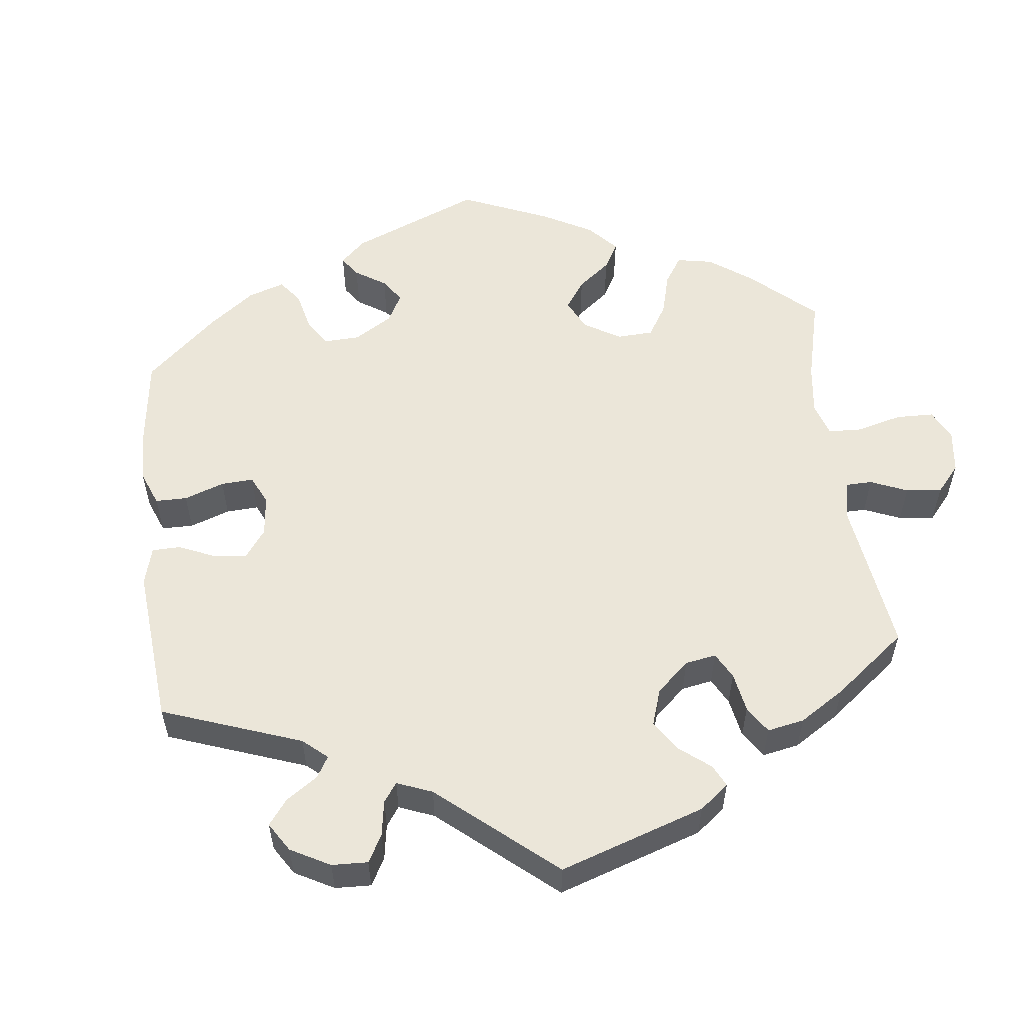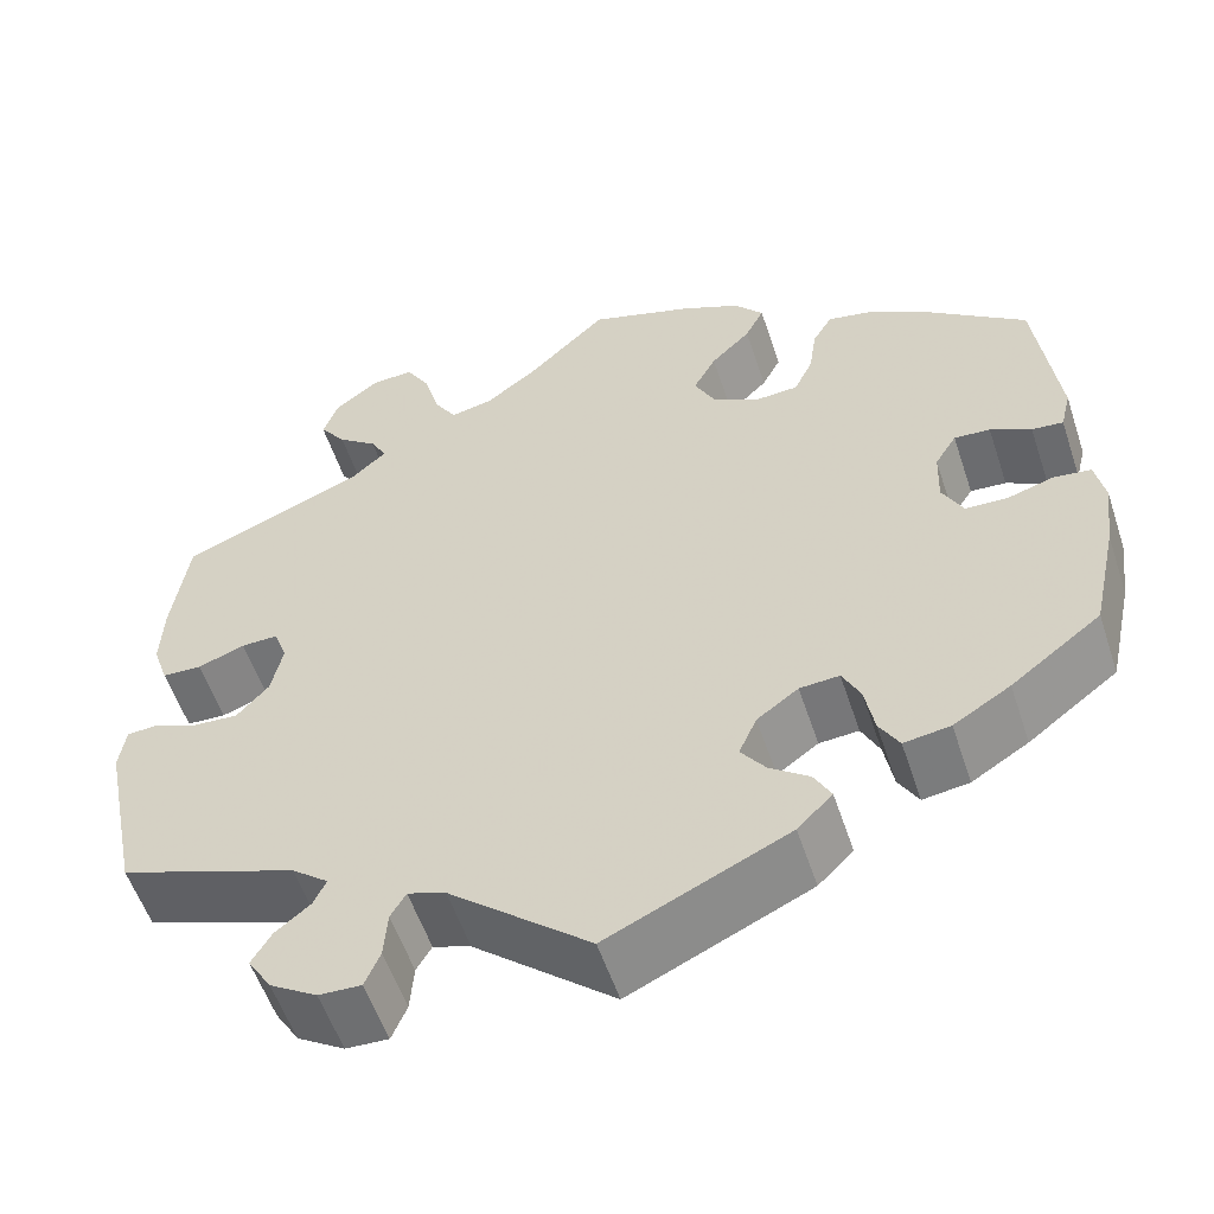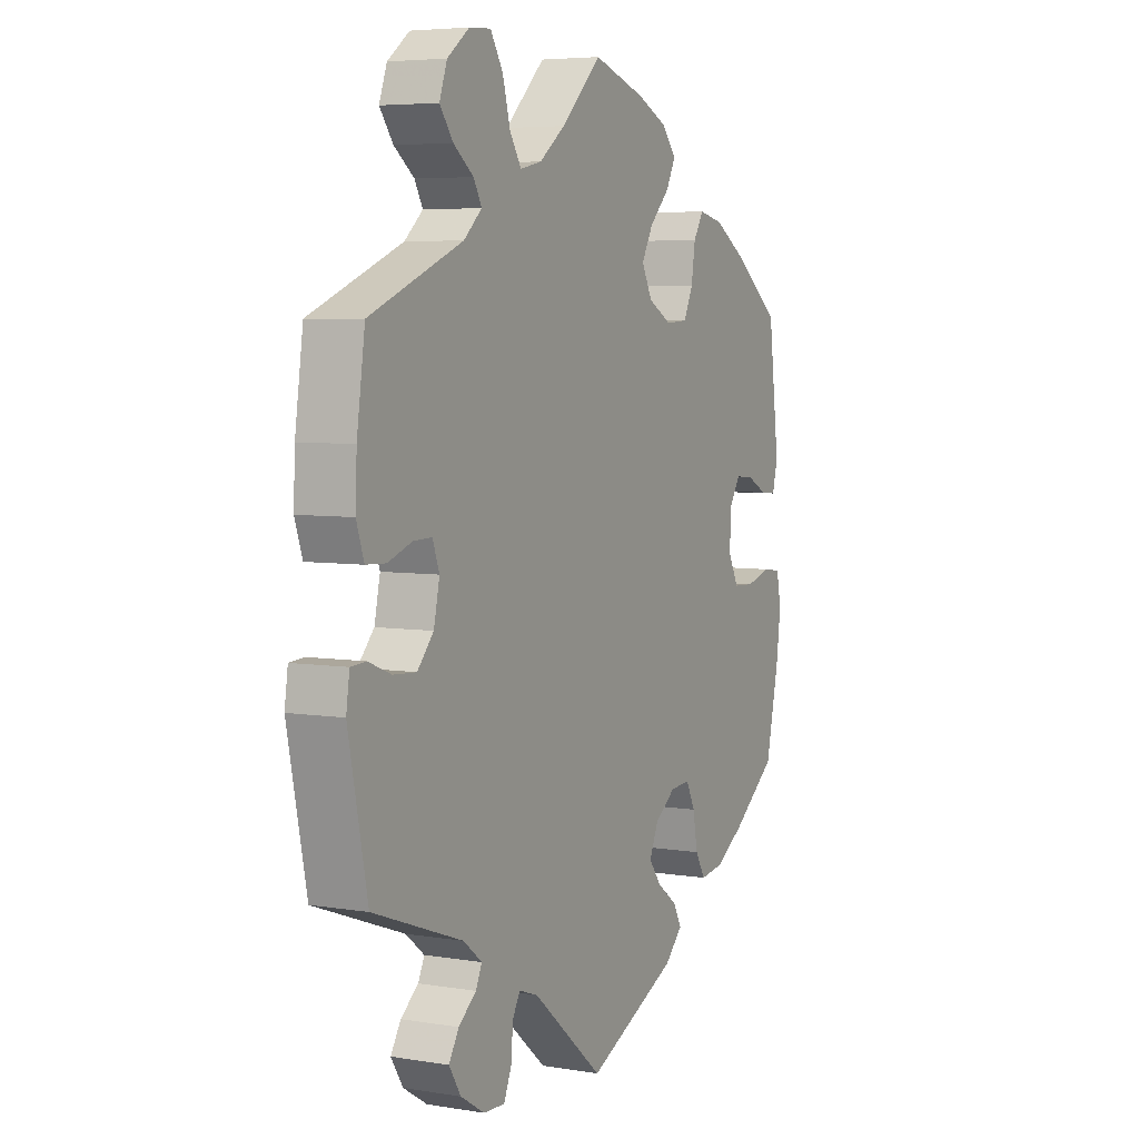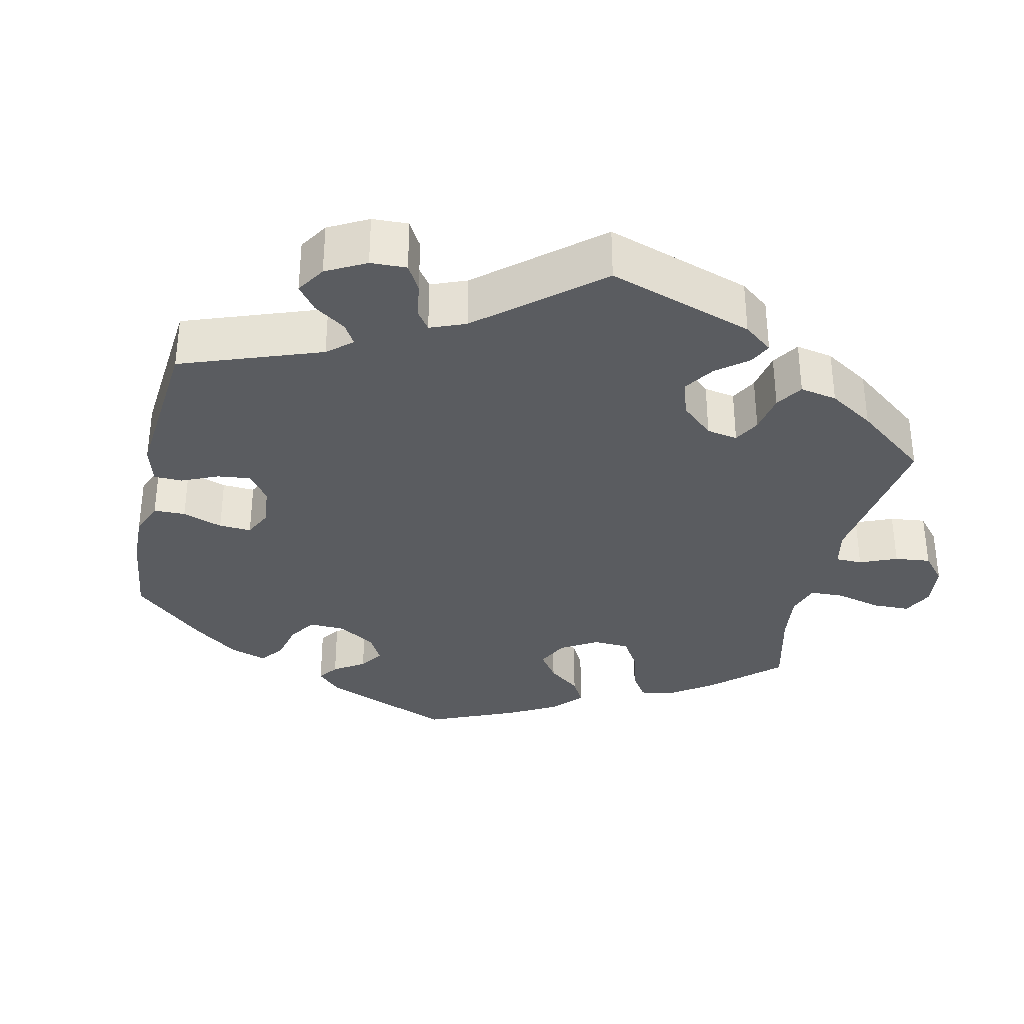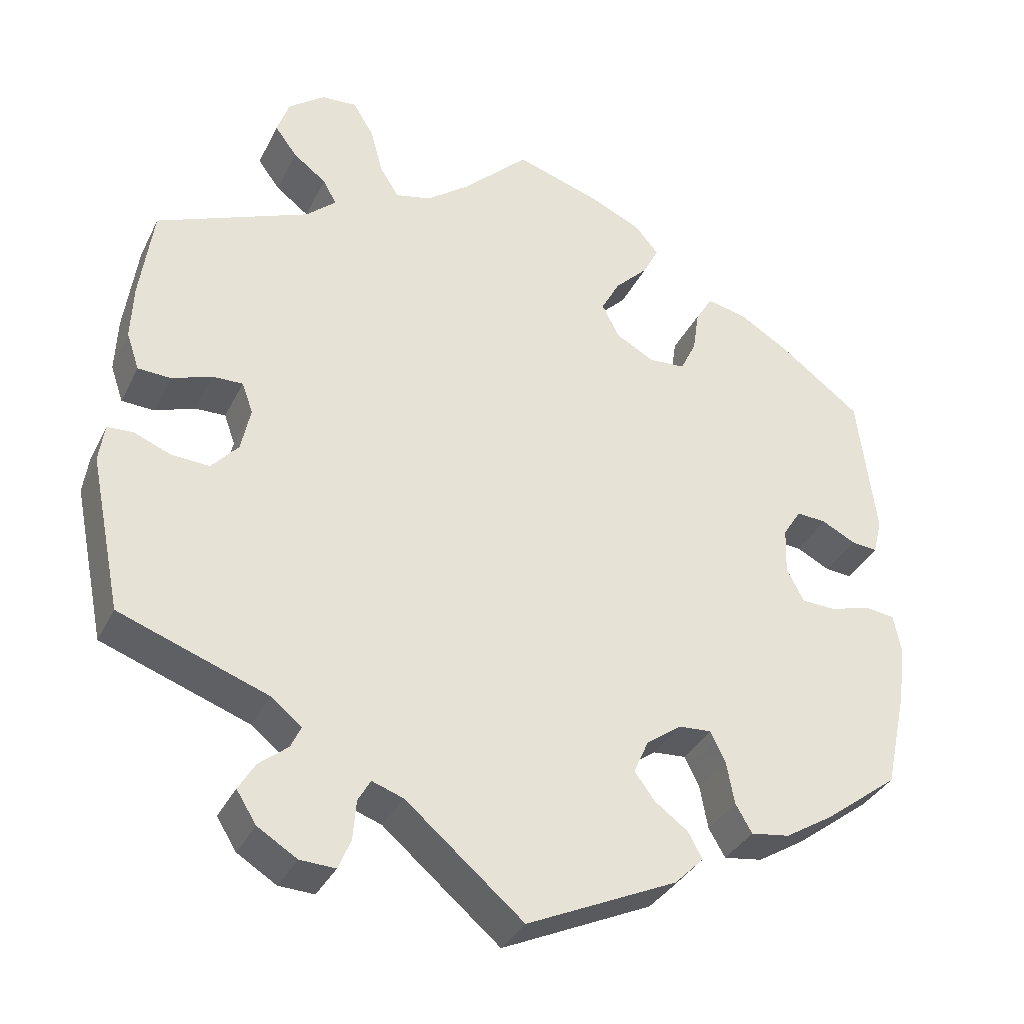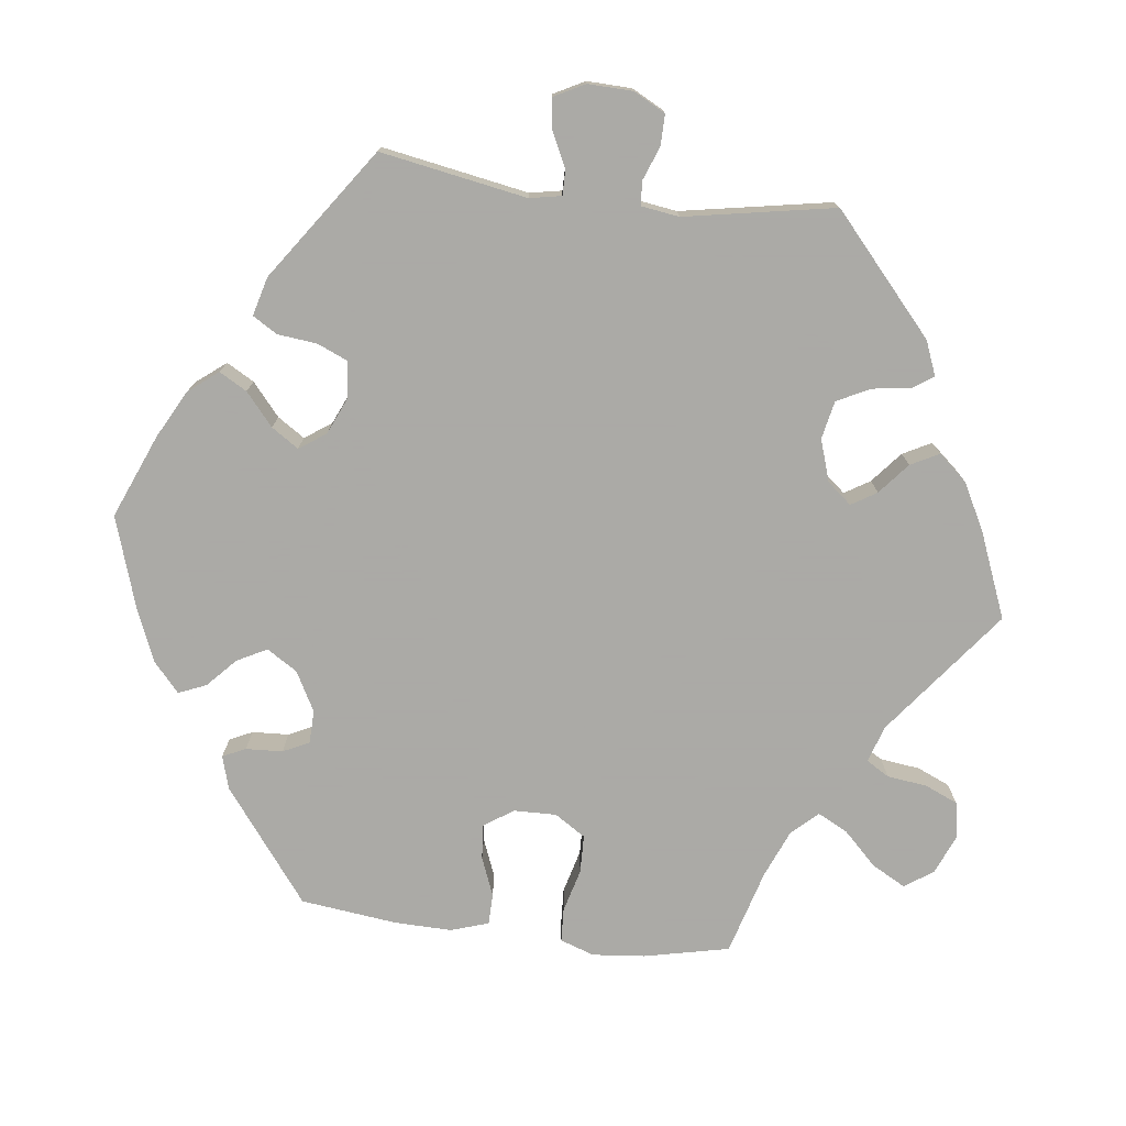
<metadata>
{"format":"obj","ext":"obj","renderer":"f3d","projection":"perspective","resolution":1024,"background":"white","views":[{"elev":55.6,"azim":-126.7,"up":"+Y"},{"elev":-55.6,"azim":18.3,"up":"+Z"},{"elev":5.4,"azim":-63.0,"up":"+Z"},{"elev":-33.8,"azim":-132.5,"up":"+Y"},{"elev":-34.7,"azim":-23.4,"up":"+Z"},{"elev":-75.7,"azim":-156.9,"up":"+Y"}]}
</metadata>
<code>
v -0.541 0.07 -0.091
v -0.534 0.07 -0.043
v -0.502 0.07 -0.041
v -0.454 0.07 -0.06
v -0.406 0.07 -0.063
v -0.372 0.07 -0.025
v -0.36 0.07 0.031
v -0.374 0.07 0.07
v -0.413 0.07 0.069
v -0.463 0.07 0.051
v -0.505 0.07 0.053
v -0.521 0.07 0.1
v -0.518 0.07 0.17
v -0.501 0.07 0.289
v -0.307 0.07 0.368
v -0.269 0.07 0.402
v -0.286 0.07 0.433
v -0.328 0.07 0.465
v -0.356 0.07 0.503
v -0.34 0.07 0.548
v -0.294 0.07 0.583
v -0.249 0.07 0.586
v -0.223 0.07 0.543
v -0.207 0.07 0.484
v -0.183 0.07 0.446
v -0.138 0.07 0.456
v -0.084 0.07 0.497
v 0 0.07 0.578
v 0.109 0.07 0.543
v 0.172 0.07 0.514
v 0.203 0.07 0.478
v 0.183 0.07 0.439
v 0.141 0.07 0.397
v 0.117 0.07 0.353
v 0.139 0.07 0.31
v 0.188 0.07 0.283
v 0.234 0.07 0.286
v 0.254 0.07 0.328
v 0.262 0.07 0.382
v 0.283 0.07 0.417
v 0.334 0.07 0.406
v 0.398 0.07 0.367
v 0.5 0.07 0.29
v 0.523 0.07 0.106
v 0.512 0.07 0.062
v 0.479 0.07 0.065
v 0.436 0.07 0.087
v 0.398 0.07 0.09
v 0.375 0.07 0.053
v 0.373 0.07 -0.006
v 0.395 0.07 -0.048
v 0.439 0.07 -0.05
v 0.489 0.07 -0.035
v 0.528 0.07 -0.04
v 0.538 0.07 -0.09
v 0.528 0.07 -0.165
v 0.501 0.07 -0.288
v 0.406 0.07 -0.36
v 0.346 0.07 -0.397
v 0.297 0.07 -0.404
v 0.276 0.07 -0.368
v 0.266 0.07 -0.313
v 0.247 0.07 -0.275
v 0.205 0.07 -0.278
v 0.161 0.07 -0.31
v 0.142 0.07 -0.353
v 0.168 0.07 -0.388
v 0.21 0.07 -0.419
v 0.228 0.07 -0.452
v 0.191 0.07 -0.489
v 0 0.07 -0.577
v -0.149 0.07 -0.451
v -0.189 0.07 -0.437
v -0.205 0.07 -0.465
v -0.209 0.07 -0.515
v -0.225 0.07 -0.553
v -0.27 0.07 -0.551
v -0.32 0.07 -0.52
v -0.345 0.07 -0.48
v -0.324 0.07 -0.445
v -0.287 0.07 -0.415
v -0.274 0.07 -0.387
v -0.313 0.07 -0.356
v -0.501 0.07 -0.288
v -0.541 0 -0.091
v -0.534 0 -0.043
v -0.502 0 -0.041
v -0.454 0 -0.06
v -0.406 0 -0.063
v -0.372 0 -0.025
v -0.36 0 0.031
v -0.374 0 0.07
v -0.413 0 0.069
v -0.463 0 0.051
v -0.505 0 0.053
v -0.521 0 0.1
v -0.518 0 0.17
v -0.501 0 0.289
v -0.307 0 0.368
v -0.269 0 0.402
v -0.286 0 0.433
v -0.328 0 0.465
v -0.356 0 0.503
v -0.34 0 0.548
v -0.294 0 0.583
v -0.249 0 0.586
v -0.223 0 0.543
v -0.207 0 0.484
v -0.183 0 0.446
v -0.138 0 0.456
v -0.084 0 0.497
v 0 0 0.578
v 0.109 0 0.543
v 0.172 0 0.514
v 0.203 0 0.478
v 0.183 0 0.439
v 0.141 0 0.397
v 0.117 0 0.353
v 0.139 0 0.31
v 0.188 0 0.283
v 0.234 0 0.286
v 0.254 0 0.328
v 0.262 0 0.382
v 0.283 0 0.417
v 0.334 0 0.406
v 0.398 0 0.367
v 0.5 0 0.29
v 0.523 0 0.106
v 0.512 0 0.062
v 0.479 0 0.065
v 0.436 0 0.087
v 0.398 0 0.09
v 0.375 0 0.053
v 0.373 0 -0.006
v 0.395 0 -0.048
v 0.439 0 -0.05
v 0.489 0 -0.035
v 0.528 0 -0.04
v 0.538 0 -0.09
v 0.528 0 -0.165
v 0.501 0 -0.288
v 0.406 0 -0.36
v 0.346 0 -0.397
v 0.297 0 -0.404
v 0.276 0 -0.368
v 0.266 0 -0.313
v 0.247 0 -0.275
v 0.205 0 -0.278
v 0.161 0 -0.31
v 0.142 0 -0.353
v 0.168 0 -0.388
v 0.21 0 -0.419
v 0.228 0 -0.452
v 0.191 0 -0.489
v 0 0 -0.577
v -0.149 0 -0.451
v -0.189 0 -0.437
v -0.205 0 -0.465
v -0.209 0 -0.515
v -0.225 0 -0.553
v -0.27 0 -0.551
v -0.32 0 -0.52
v -0.345 0 -0.48
v -0.324 0 -0.445
v -0.287 0 -0.415
v -0.274 0 -0.387
v -0.313 0 -0.356
v -0.501 0 -0.288
f 83 84 1 2
f 82 83 2 3
f 78 79 80 81
f 78 81 82
f 77 78 82
f 74 75 76 77
f 73 74 77 82
f 72 73 82 3
f 67 68 69 70
f 66 67 70 71
f 65 66 71 72
f 59 60 61 62
f 59 62 63
f 58 59 63
f 57 58 63
f 56 57 63
f 55 56 63 64
f 52 53 54 55
f 51 52 55 64
f 44 45 46 47
f 44 47 48
f 43 44 48
f 42 43 48 49
f 38 39 40 41
f 37 38 41 42
f 30 31 32 33
f 30 33 34
f 27 28 29 30
f 26 27 30 34
f 25 26 34 35
f 21 22 23 24
f 21 24 25
f 20 21 25
f 17 18 19 20
f 16 17 20 25
f 15 16 25 35
f 9 10 11 12
f 8 9 12 13
f 65 72 3 4
f 50 51 64 65
f 49 50 65
f 37 42 49 65
f 36 37 65
f 8 13 14 15
f 7 8 15 35
f 6 7 35 36
f 65 4 5
f 5 6 36 65
f 86 85 168 167
f 87 86 167 166
f 165 164 163 162
f 166 165 162
f 166 162 161
f 161 160 159 158
f 166 161 158 157
f 87 166 157 156
f 154 153 152 151
f 155 154 151 150
f 156 155 150 149
f 146 145 144 143
f 147 146 143
f 147 143 142
f 147 142 141
f 147 141 140
f 148 147 140 139
f 139 138 137 136
f 148 139 136 135
f 131 130 129 128
f 132 131 128
f 132 128 127
f 133 132 127 126
f 125 124 123 122
f 126 125 122 121
f 117 116 115 114
f 118 117 114
f 114 113 112 111
f 118 114 111 110
f 119 118 110 109
f 108 107 106 105
f 109 108 105
f 109 105 104
f 104 103 102 101
f 109 104 101 100
f 119 109 100 99
f 96 95 94 93
f 97 96 93 92
f 88 87 156 149
f 149 148 135 134
f 149 134 133
f 149 133 126 121
f 149 121 120
f 99 98 97 92
f 119 99 92 91
f 120 119 91 90
f 89 88 149
f 149 120 90 89
f 1 85 86 2
f 2 86 87 3
f 3 87 88 4
f 4 88 89 5
f 5 89 90 6
f 6 90 91 7
f 7 91 92 8
f 8 92 93 9
f 9 93 94 10
f 10 94 95 11
f 11 95 96 12
f 12 96 97 13
f 13 97 98 14
f 14 98 99 15
f 15 99 100 16
f 16 100 101 17
f 17 101 102 18
f 18 102 103 19
f 19 103 104 20
f 20 104 105 21
f 21 105 106 22
f 22 106 107 23
f 23 107 108 24
f 24 108 109 25
f 25 109 110 26
f 26 110 111 27
f 27 111 112 28
f 28 112 113 29
f 29 113 114 30
f 30 114 115 31
f 31 115 116 32
f 32 116 117 33
f 33 117 118 34
f 34 118 119 35
f 35 119 120 36
f 36 120 121 37
f 37 121 122 38
f 38 122 123 39
f 39 123 124 40
f 40 124 125 41
f 41 125 126 42
f 42 126 127 43
f 43 127 128 44
f 44 128 129 45
f 45 129 130 46
f 46 130 131 47
f 47 131 132 48
f 48 132 133 49
f 49 133 134 50
f 50 134 135 51
f 51 135 136 52
f 52 136 137 53
f 53 137 138 54
f 54 138 139 55
f 55 139 140 56
f 56 140 141 57
f 57 141 142 58
f 58 142 143 59
f 59 143 144 60
f 60 144 145 61
f 61 145 146 62
f 62 146 147 63
f 63 147 148 64
f 64 148 149 65
f 65 149 150 66
f 66 150 151 67
f 67 151 152 68
f 68 152 153 69
f 69 153 154 70
f 70 154 155 71
f 71 155 156 72
f 72 156 157 73
f 73 157 158 74
f 74 158 159 75
f 75 159 160 76
f 76 160 161 77
f 77 161 162 78
f 78 162 163 79
f 79 163 164 80
f 80 164 165 81
f 81 165 166 82
f 82 166 167 83
f 83 167 168 84
f 84 168 85 1

</code>
